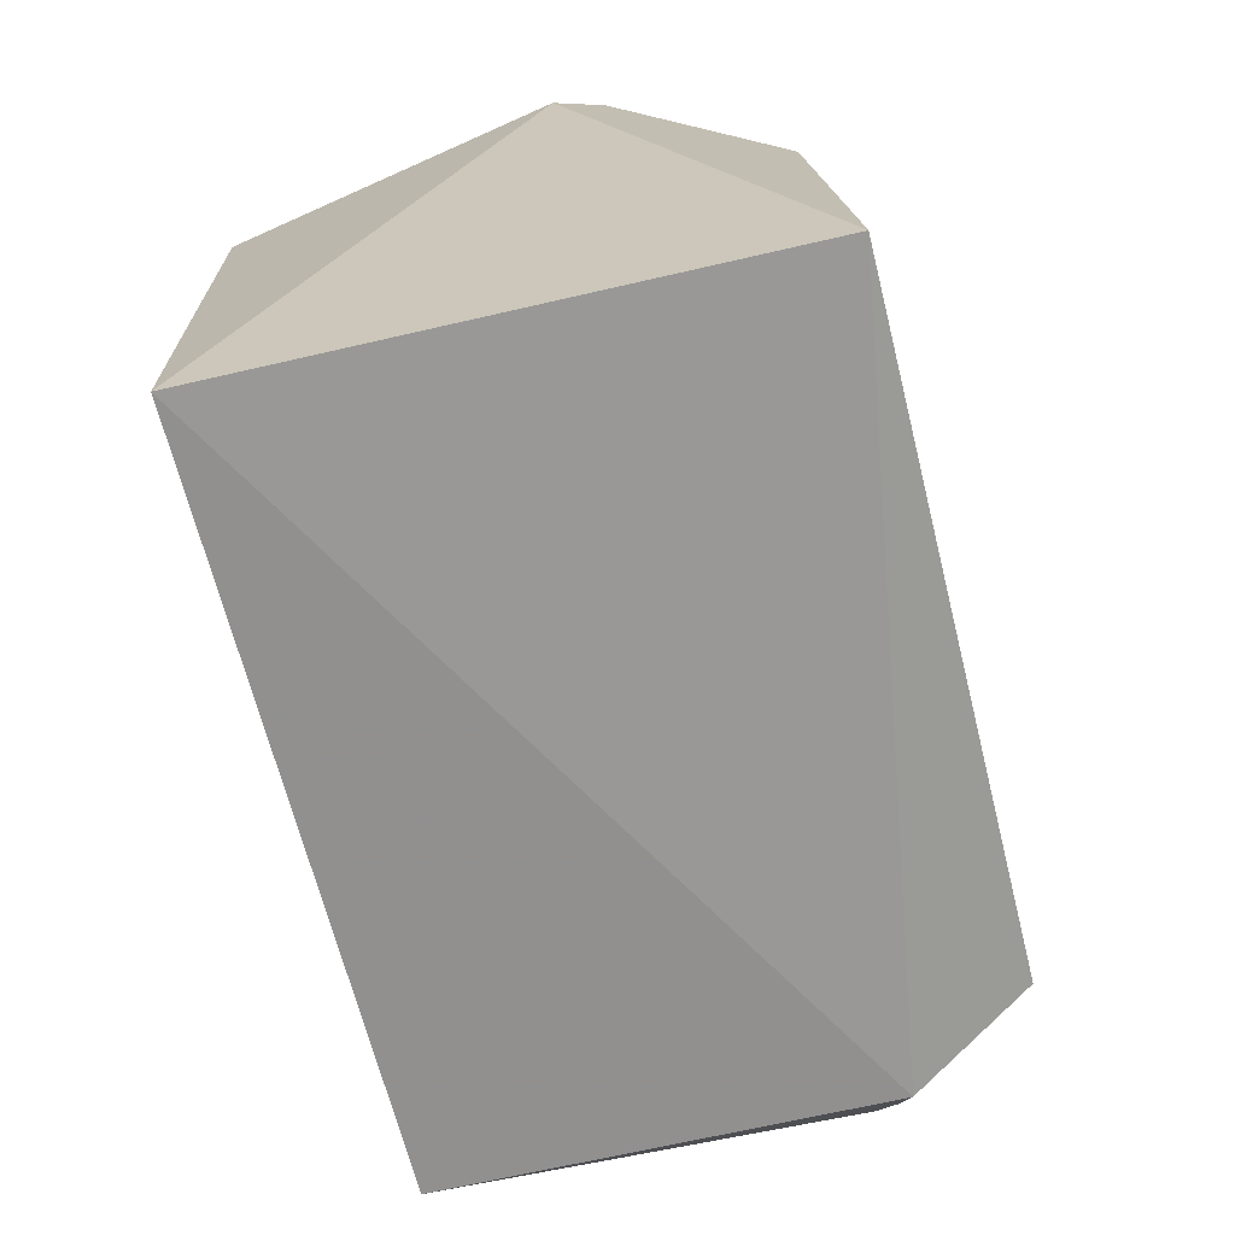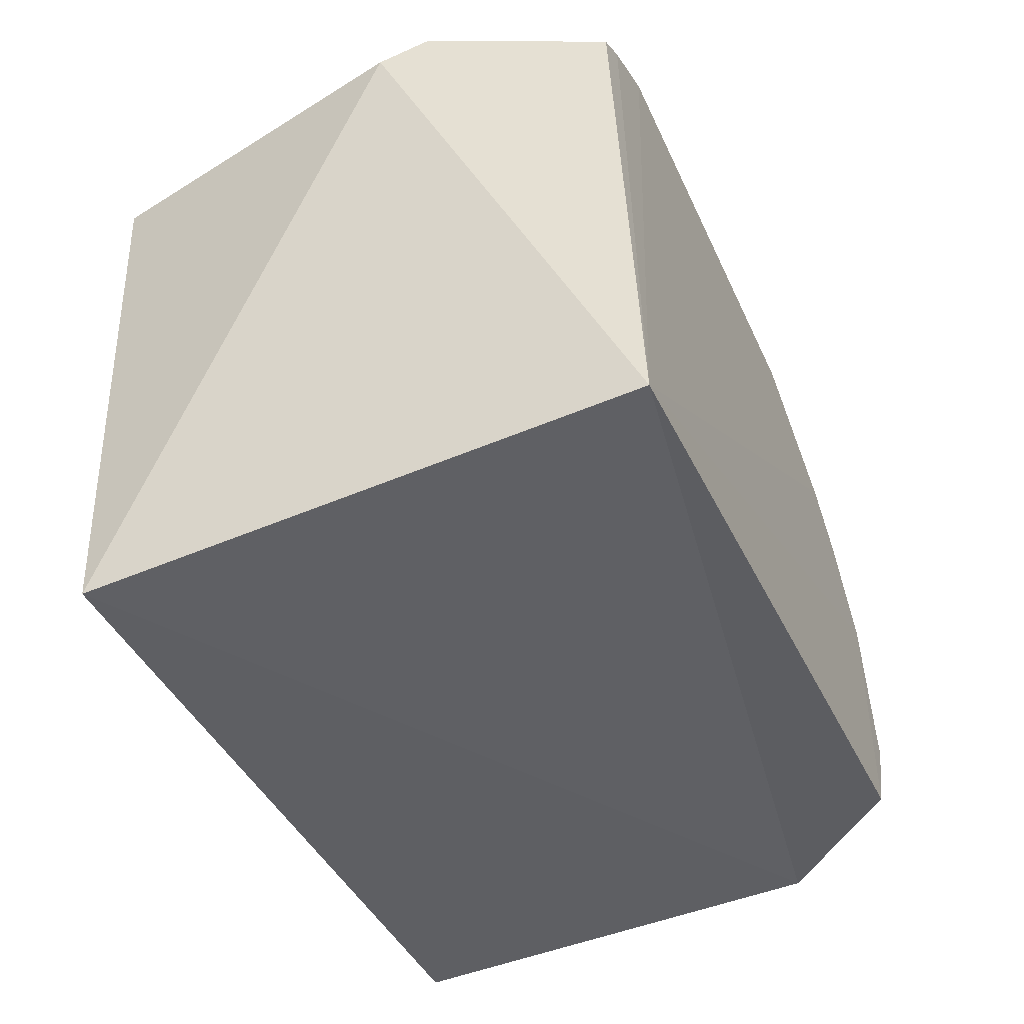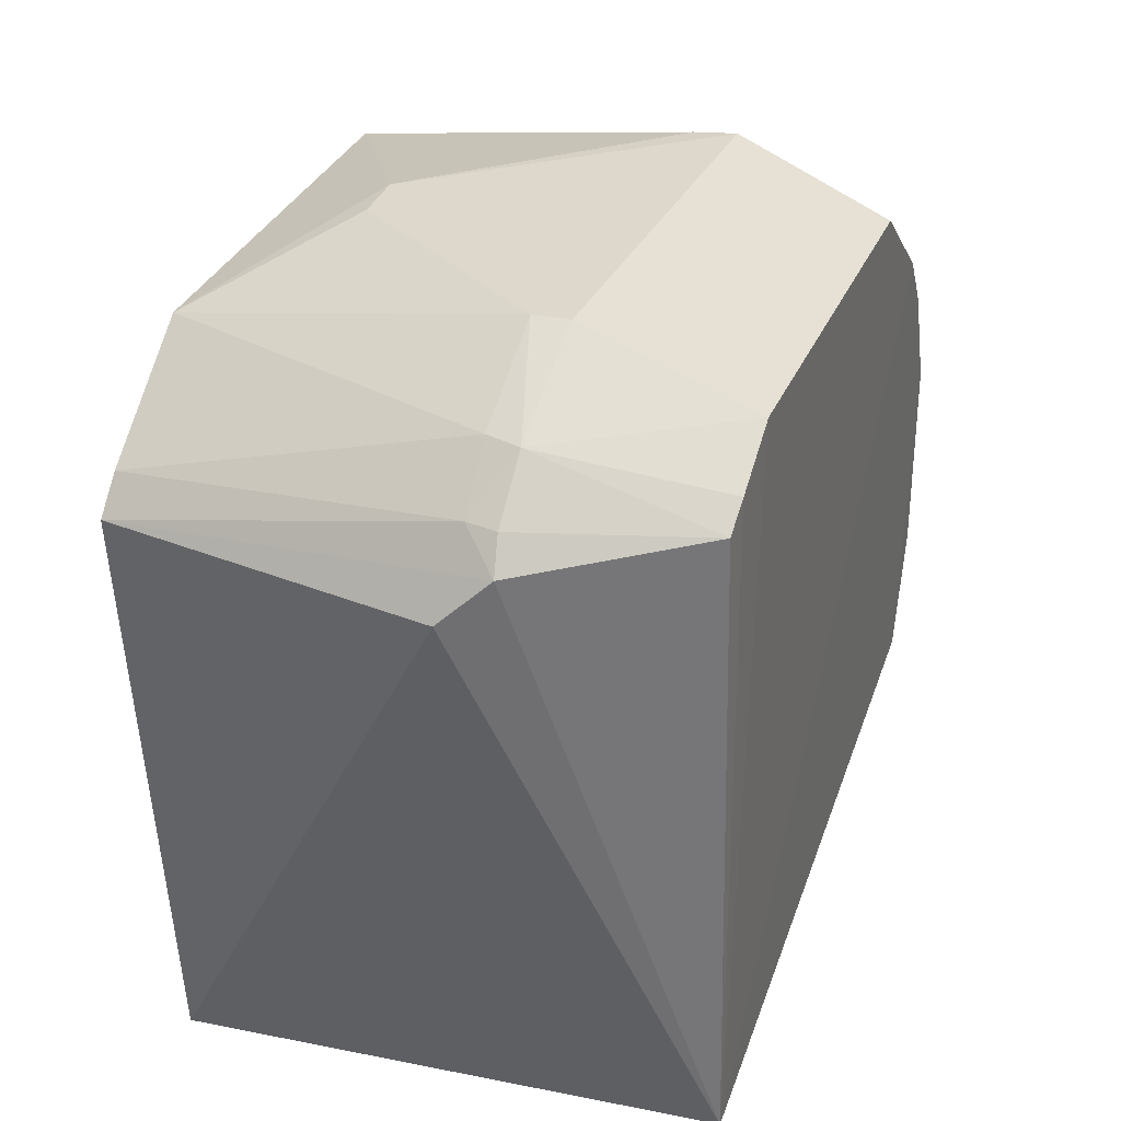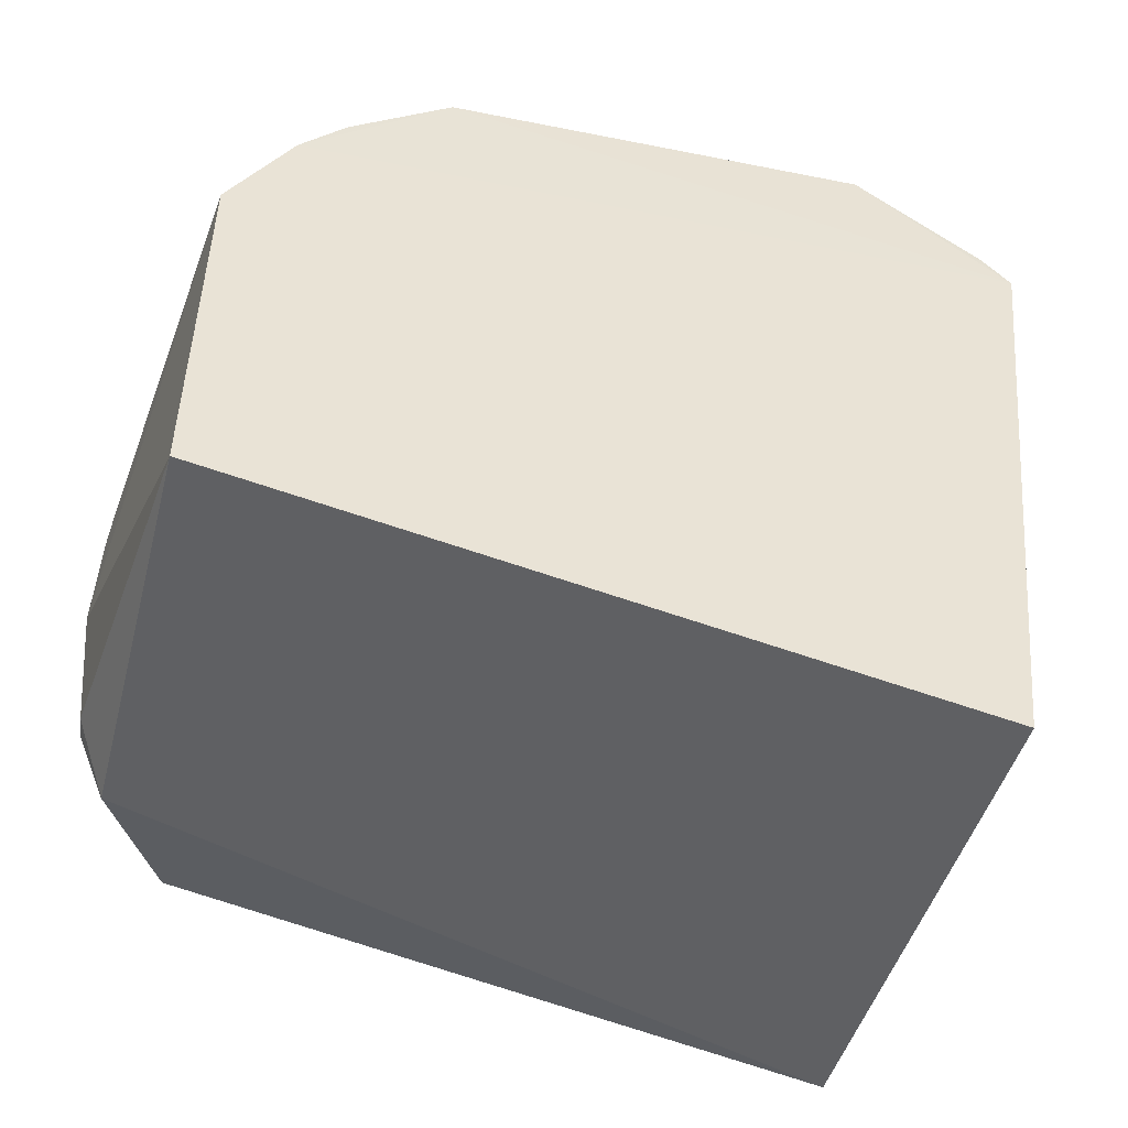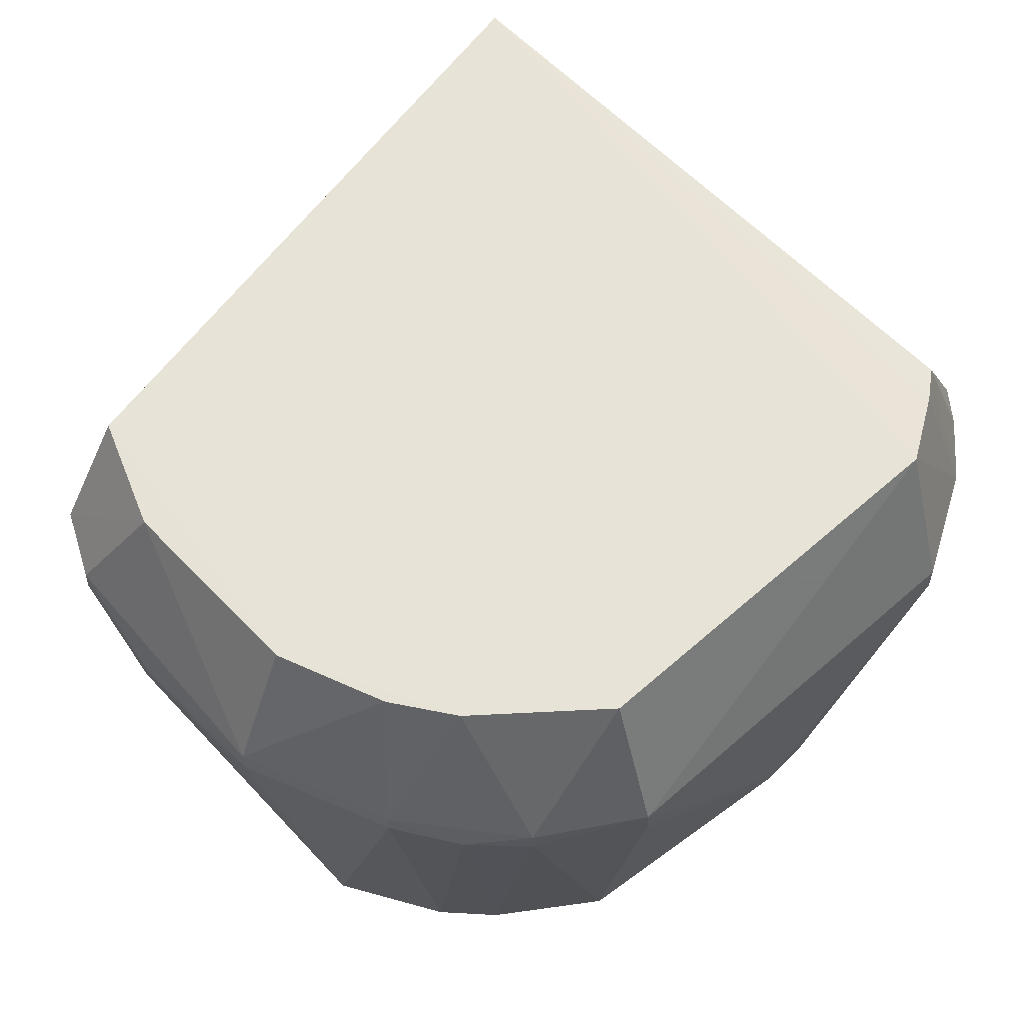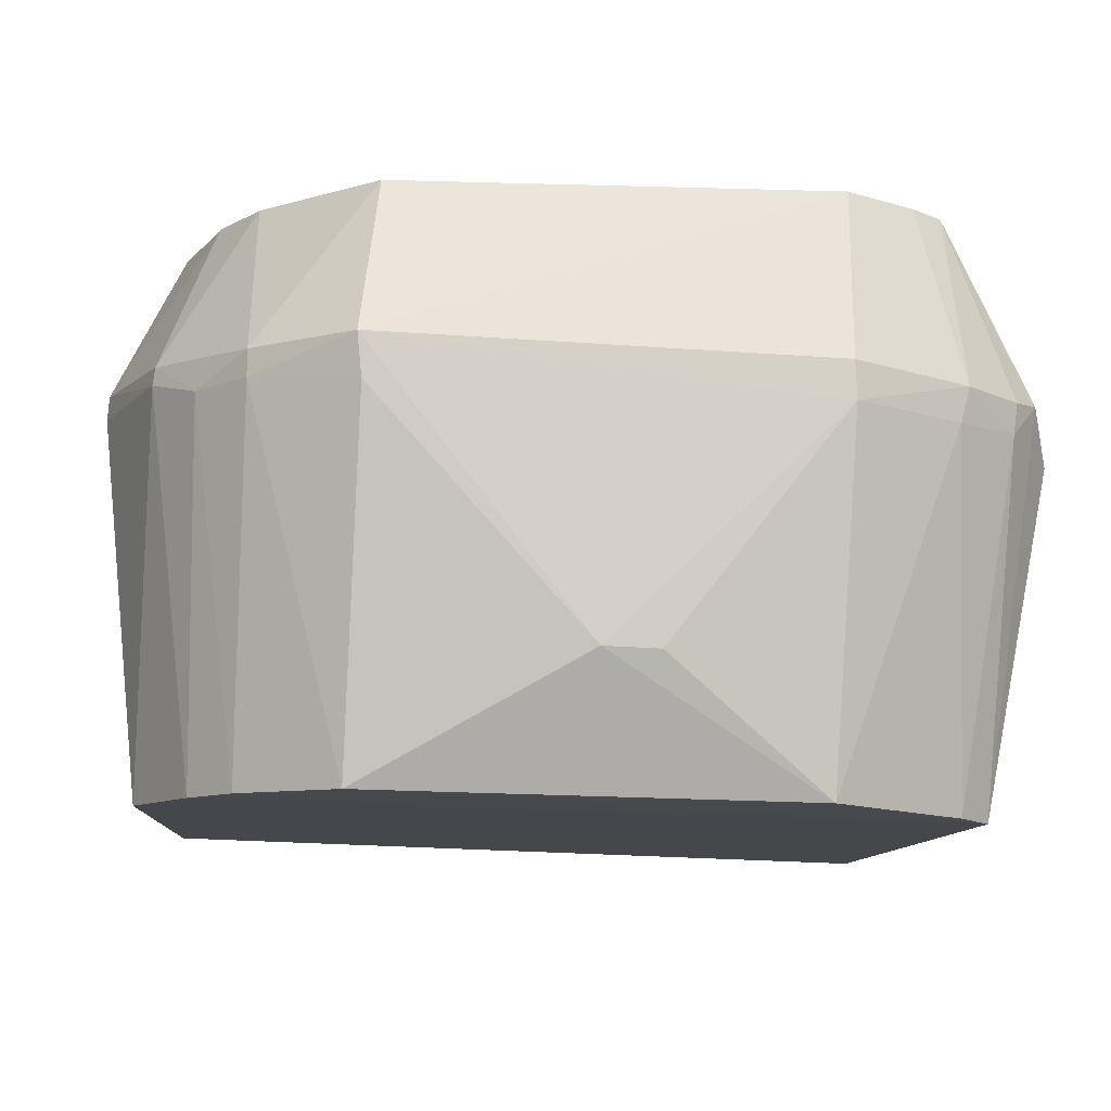
<metadata>
{"format":"obj","ext":"obj","renderer":"f3d","projection":"perspective","resolution":1024,"background":"white","views":[{"elev":-77.9,"azim":-75.1,"up":"+Y"},{"elev":-54.8,"azim":-65.0,"up":"+Y"},{"elev":31.6,"azim":-69.7,"up":"+Y"},{"elev":-46.7,"azim":168.0,"up":"+Y"},{"elev":61.6,"azim":138.2,"up":"+Z"},{"elev":79.3,"azim":-178.1,"up":"+Y"}]}
</metadata>
<code>
v 0.02143 0.03228 0.2229
v 0.03481 -0.005293 0.2112
v 0.0246 0.03135 0.1756
v -0.03769 0.02965 0.1758
v -0.0305 -0.02187 0.2234
v -0.02532 0.04593 0.2053
v 0.03512 0.01818 0.2105
v 0.02635 -0.01007 0.2227
v -0.03252 -0.02356 0.1761
v 0.01187 0.04605 0.2094
v -0.02465 0.04079 0.1759
v -0.03289 0.03522 0.223
v 0.03075 -0.009862 0.1754
v 0.02937 0.01761 0.2228
v 0.03227 -0.01082 0.2123
v -0.0422 0.02938 0.2043
v 0.02932 0.03129 0.2083
v 0.01175 0.04134 0.1757
v -0.03382 0.04054 0.2051
v -0.02495 0.04076 0.2231
v 0.03585 0.004594 0.2077
v 0.03019 0.02256 0.1756
v 0.02991 -0.0001243 0.2227
v 0.03493 -0.005281 0.2093
v -0.04078 0.03319 0.2084
v 0.02059 0.04066 0.2069
v 0.02526 0.02708 0.2228
v -0.006901 0.04568 0.1864
v -0.03521 0.03256 0.1759
v -0.03042 0.0372 0.2231
v 0.01105 0.04067 0.2229
v -0.02509 0.04596 0.2084
v 0.03542 0.01374 0.2073
v 0.03519 0.01832 0.2084
v -0.03447 0.04036 0.2081
v 0.02511 0.03635 0.2067
v 0.0114 0.04586 0.2058
v 0.02061 0.0354 0.1757
v 0.02922 0.03108 0.2099
v -0.01147 0.04539 0.1863
v -0.03859 0.03615 0.2054
v 0.02066 0.04065 0.2091
v -0.03886 0.03598 0.208
f 13 9 4
f 13 4 3
f 14 1 5
f 14 5 8
f 15 8 5
f 15 5 9
f 15 9 13
f 16 9 5
f 16 4 9
f 18 3 4
f 18 4 11
f 19 6 11
f 21 7 2
f 22 13 3
f 22 21 13
f 22 3 17
f 23 14 8
f 23 2 7
f 23 7 14
f 23 15 2
f 23 8 15
f 24 15 13
f 24 2 15
f 24 21 2
f 24 13 21
f 25 16 5
f 25 5 12
f 25 4 16
f 27 14 7
f 27 1 14
f 28 18 11
f 28 6 10
f 29 19 11
f 29 11 4
f 30 12 5
f 30 5 20
f 31 20 5
f 31 5 1
f 31 10 20
f 32 20 10
f 32 10 6
f 33 21 22
f 34 22 17
f 34 17 7
f 34 33 22
f 34 7 21
f 34 21 33
f 35 12 30
f 35 30 20
f 35 20 32
f 35 32 6
f 35 6 19
f 36 17 3
f 37 26 18
f 37 10 26
f 37 28 10
f 37 18 28
f 38 3 18
f 38 18 26
f 38 36 3
f 38 26 36
f 39 27 7
f 39 7 17
f 39 1 27
f 39 17 36
f 40 28 11
f 40 11 6
f 40 6 28
f 41 19 29
f 41 35 19
f 41 29 4
f 41 4 25
f 42 26 10
f 42 10 31
f 42 31 1
f 42 1 39
f 42 39 36
f 42 36 26
f 43 25 12
f 43 12 35
f 43 41 25
f 43 35 41

</code>
